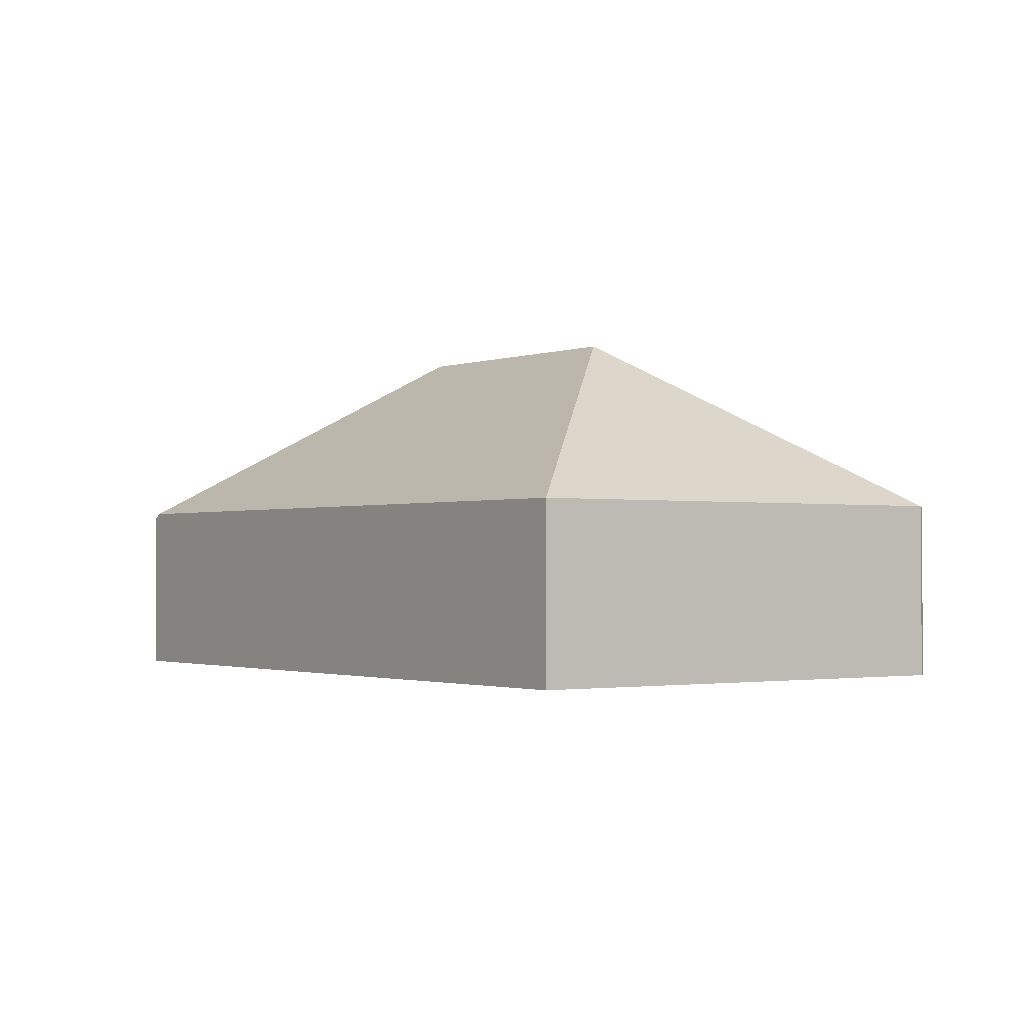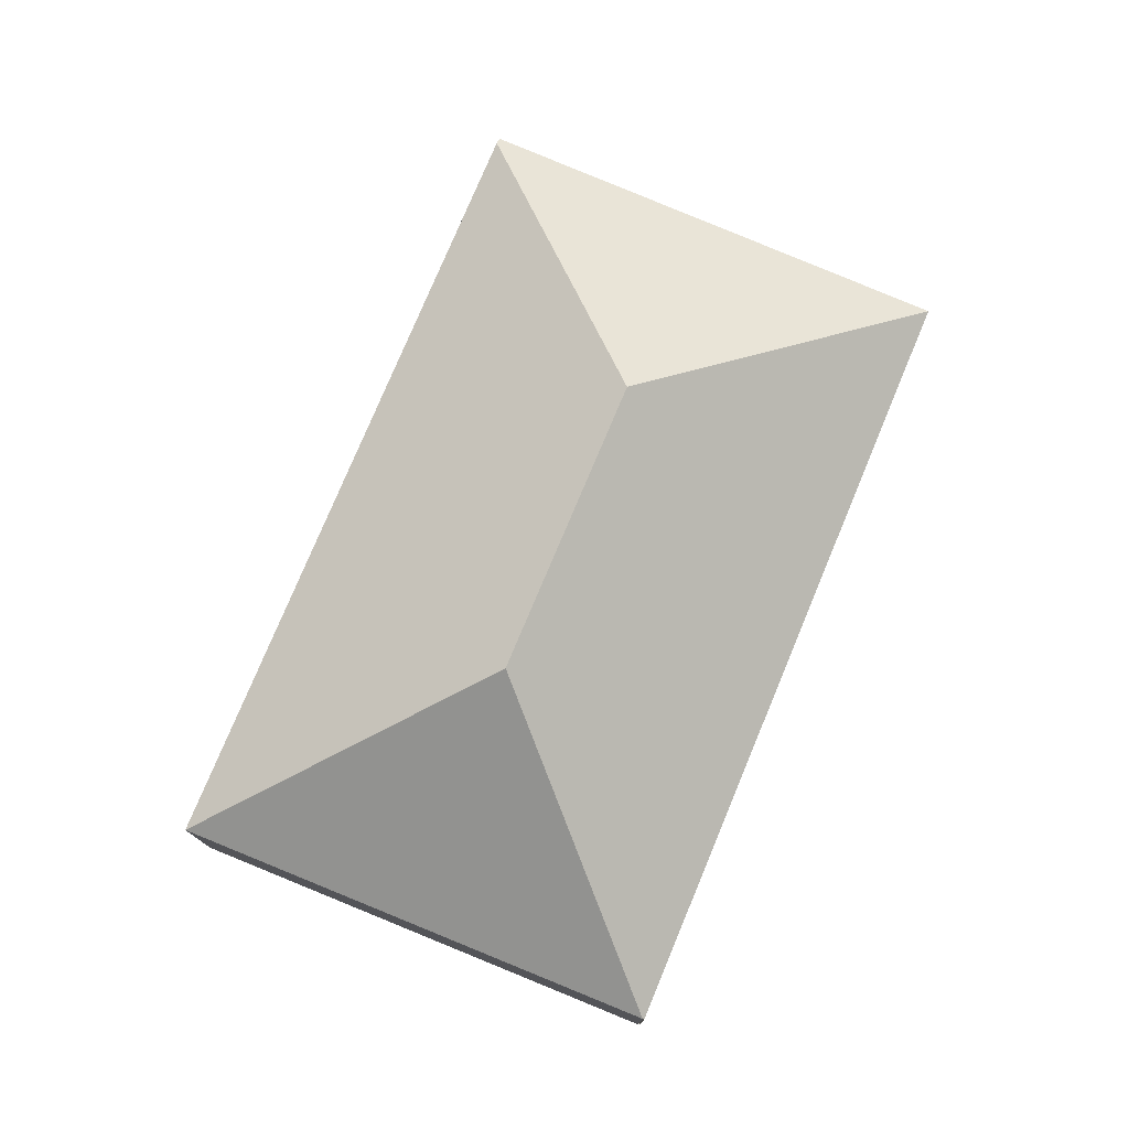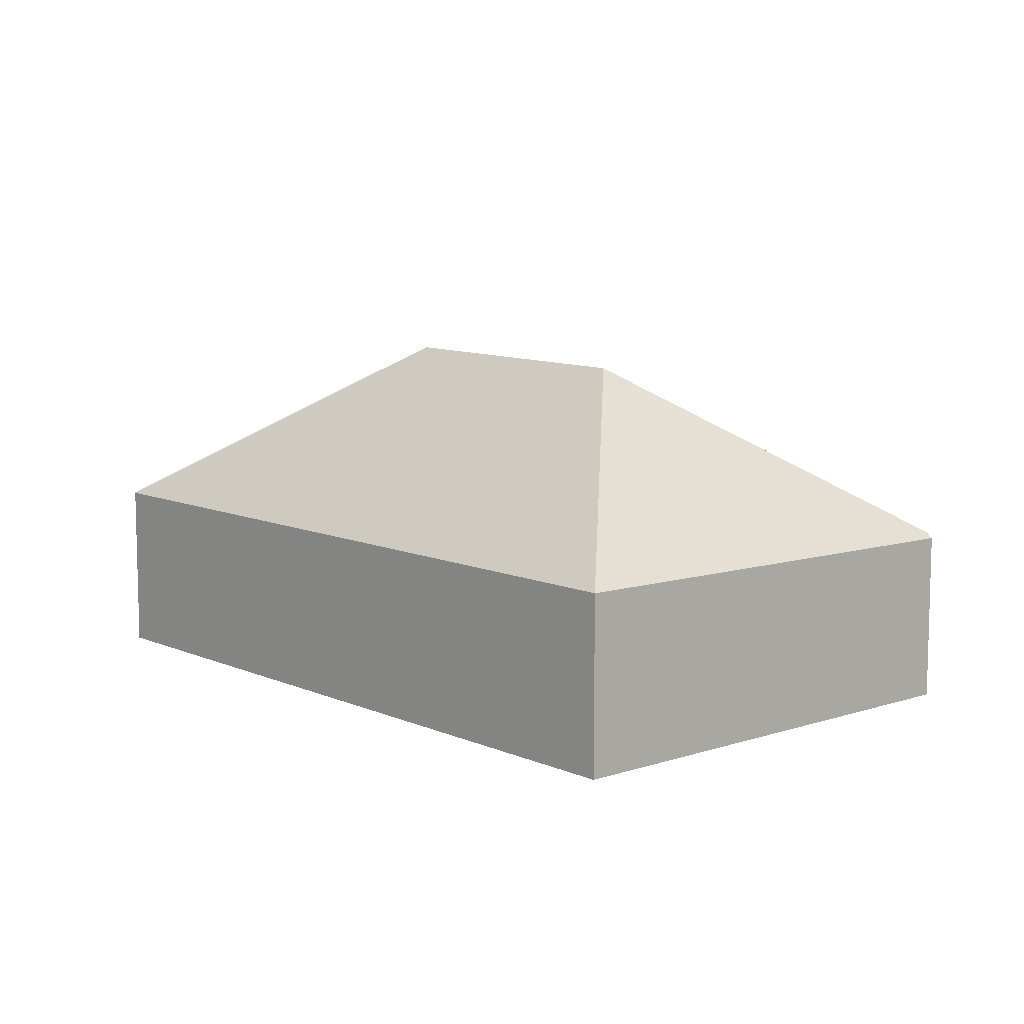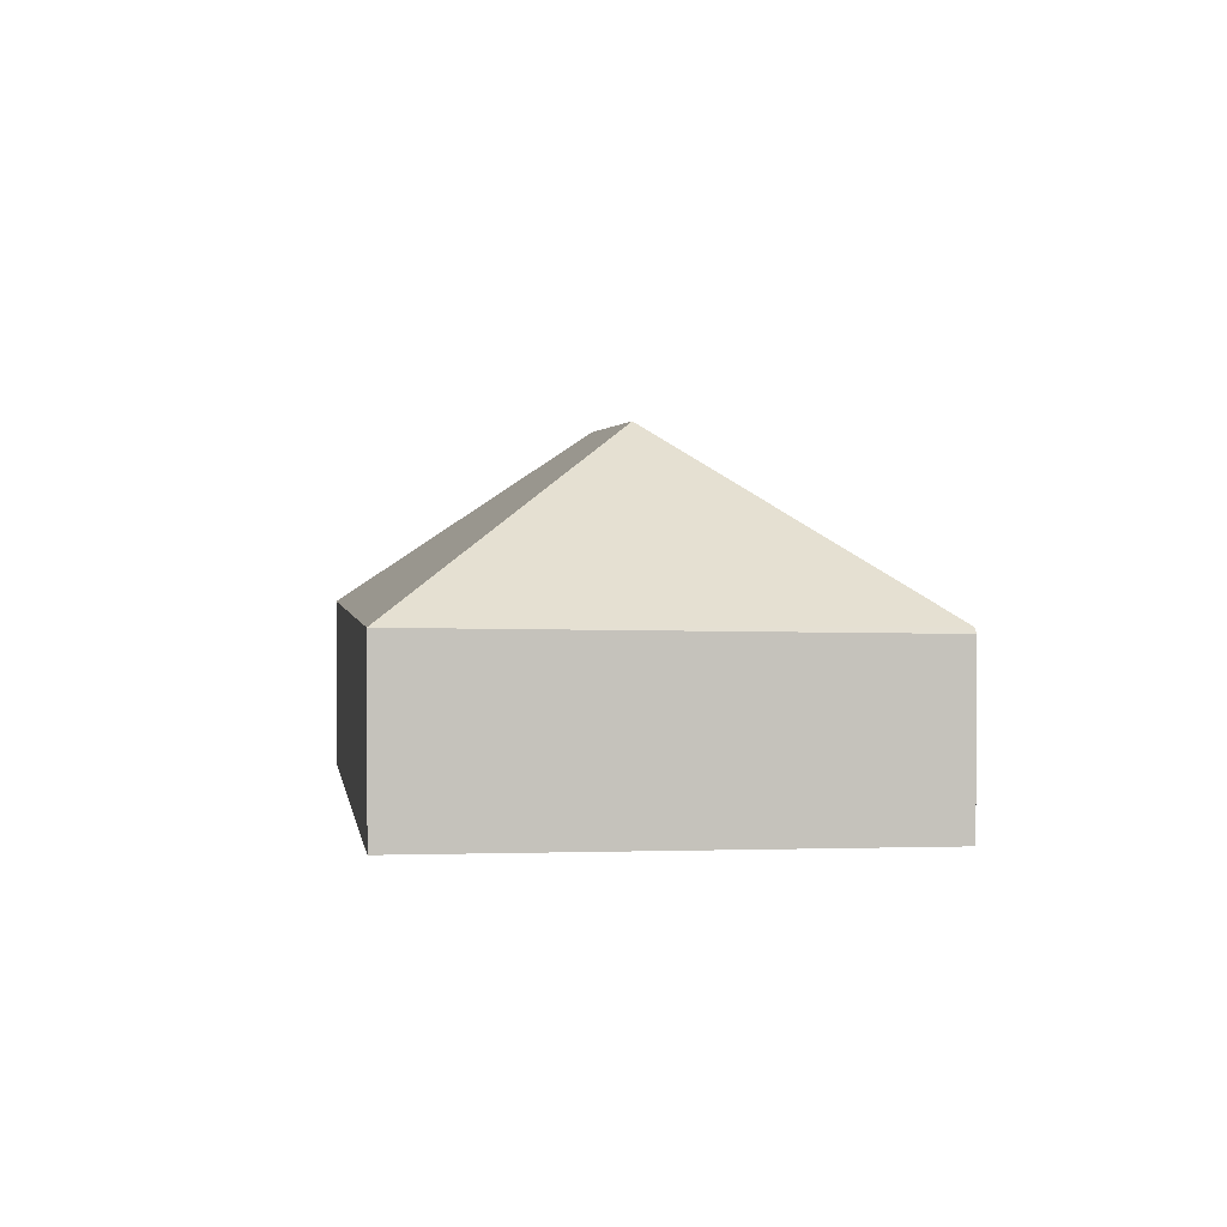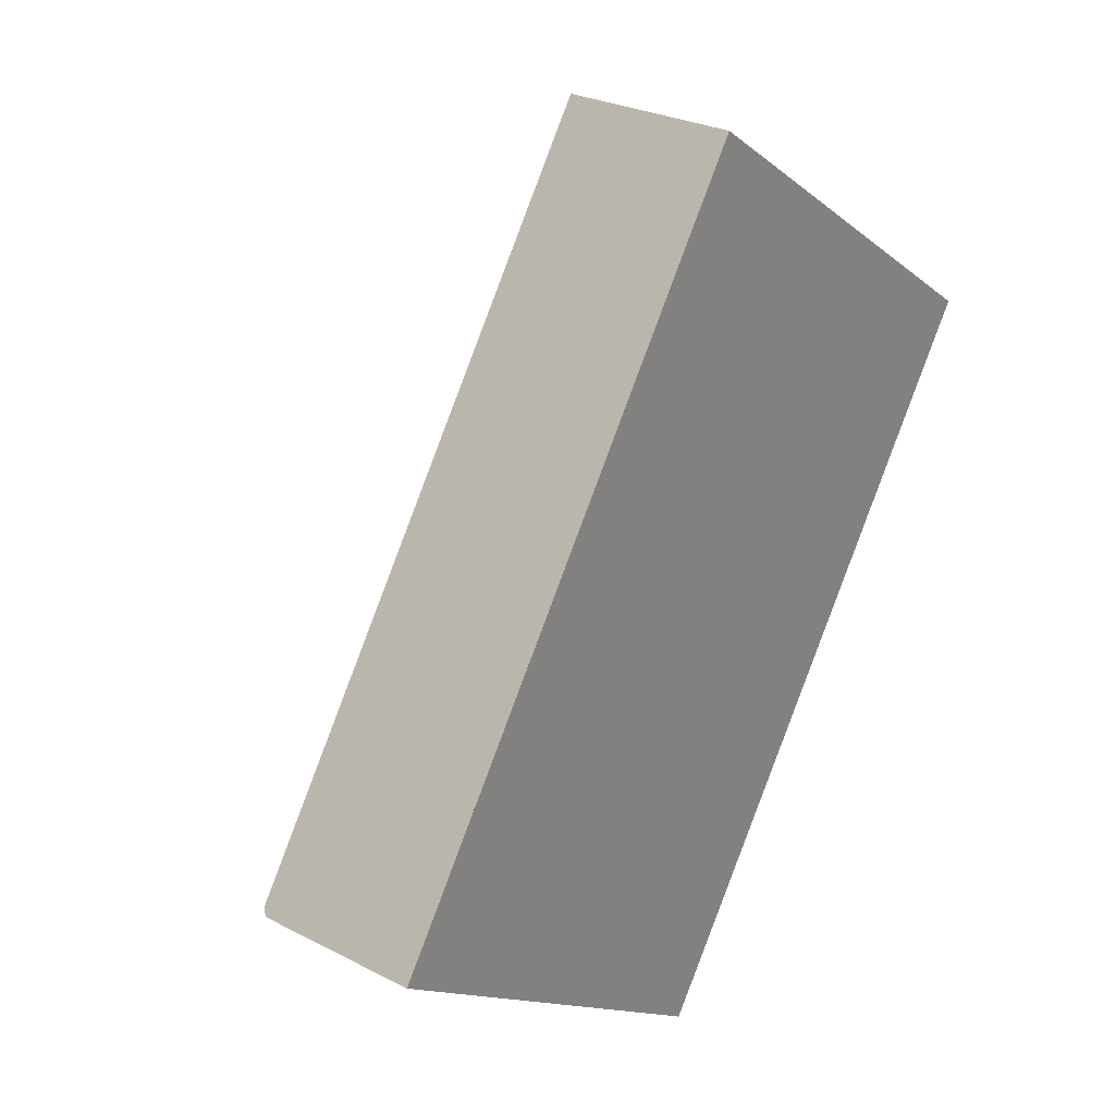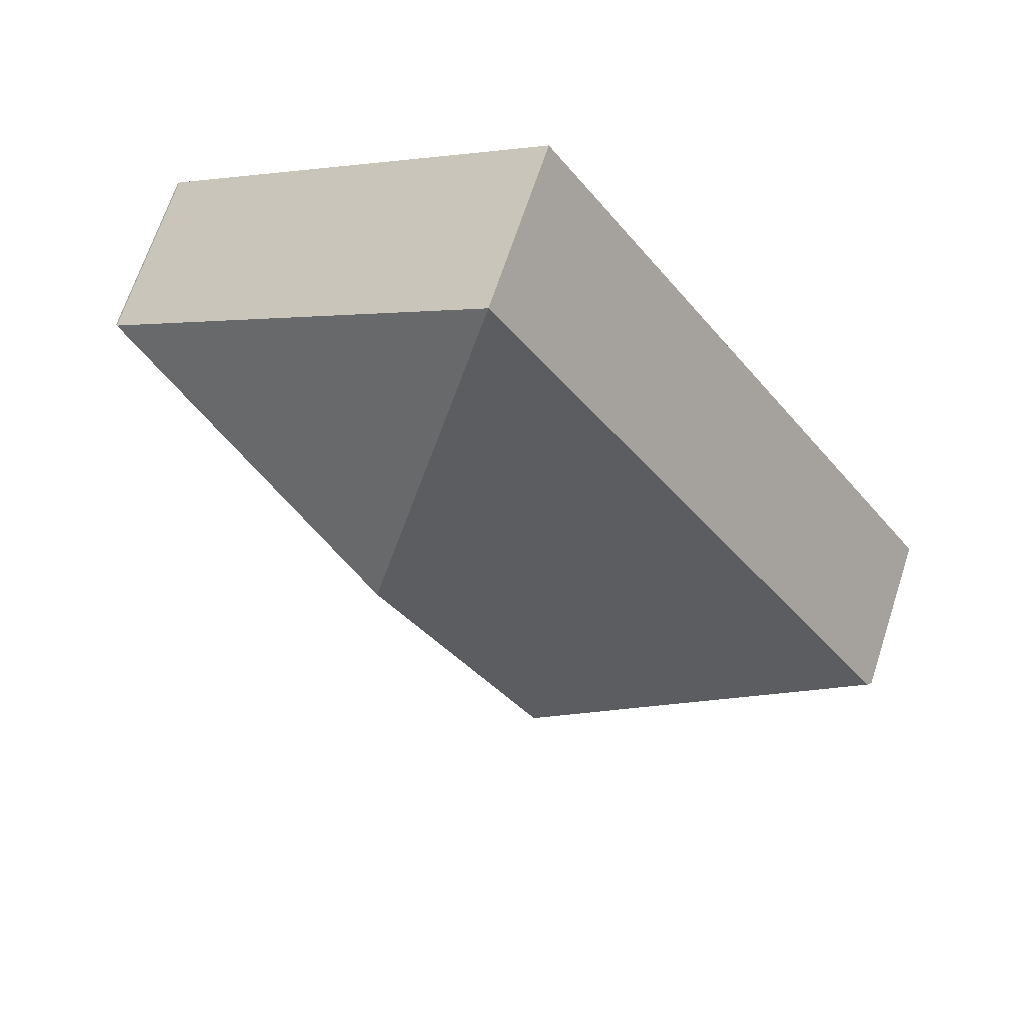
<metadata>
{"format":"obj","ext":"obj","renderer":"f3d","projection":"perspective","resolution":1024,"background":"white","views":[{"elev":-1.4,"azim":-1.2,"up":"+Y"},{"elev":77.8,"azim":57.0,"up":"+Y"},{"elev":9.9,"azim":172.9,"up":"+Y"},{"elev":2.0,"azim":-153.1,"up":"+Y"},{"elev":27.0,"azim":-51.2,"up":"+Z"},{"elev":67.6,"azim":-161.9,"up":"+Z"}]}
</metadata>
<code>
v  6.796 4.651 4.201
v  5.95 2.349 8.767
v  11.31 2.349 5.038
v  0.057 2.349 0.084
v  4.57 4.651 0.921
v  5.407 2.376 -3.592
v  11.33 2.333 5.025
v  0 2.277 1.394e-16
v  5.407 2.199e-16 -3.592
v  0 0 0
v  5.95 -5.368e-16 8.767
v  0.057 -5.144e-18 0.084
v  11.31 -3.085e-16 5.038
v  11.33 -3.077e-16 5.025
g defaultobject
f 1 2 3
f 1 4 2
f 4 1 5
f 6 3 7
f 3 6 1
f 1 6 5
f 4 6 8
f 6 4 5
f 9 8 6
f 8 9 10
f 8 2 4
f 2 8 10
f 2 10 11
f 11 10 12
f 11 3 2
f 3 11 13
f 7 9 6
f 9 7 14
f 12 13 11
f 13 12 10
f 13 10 9
f 13 9 14

</code>
